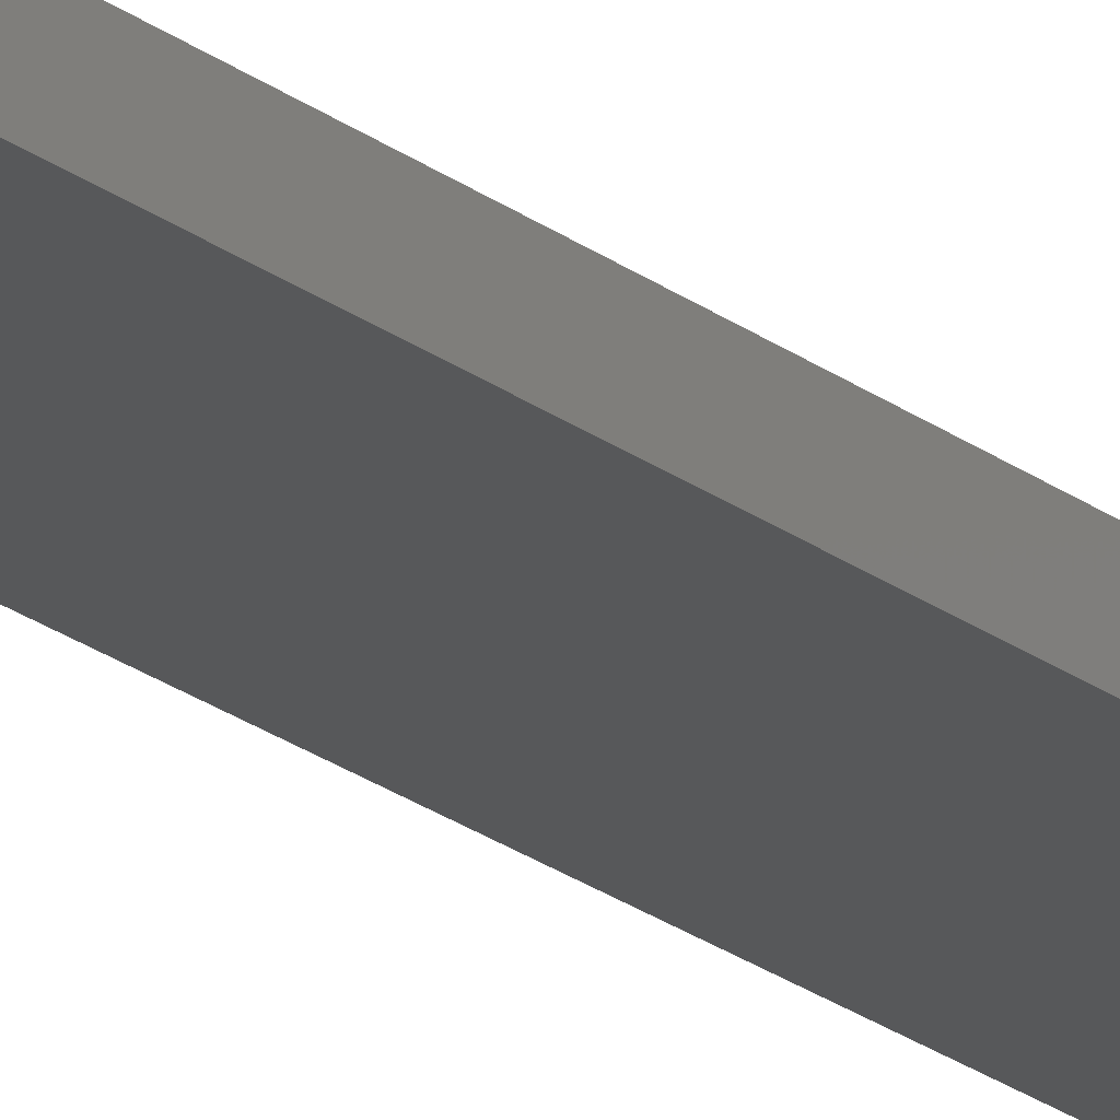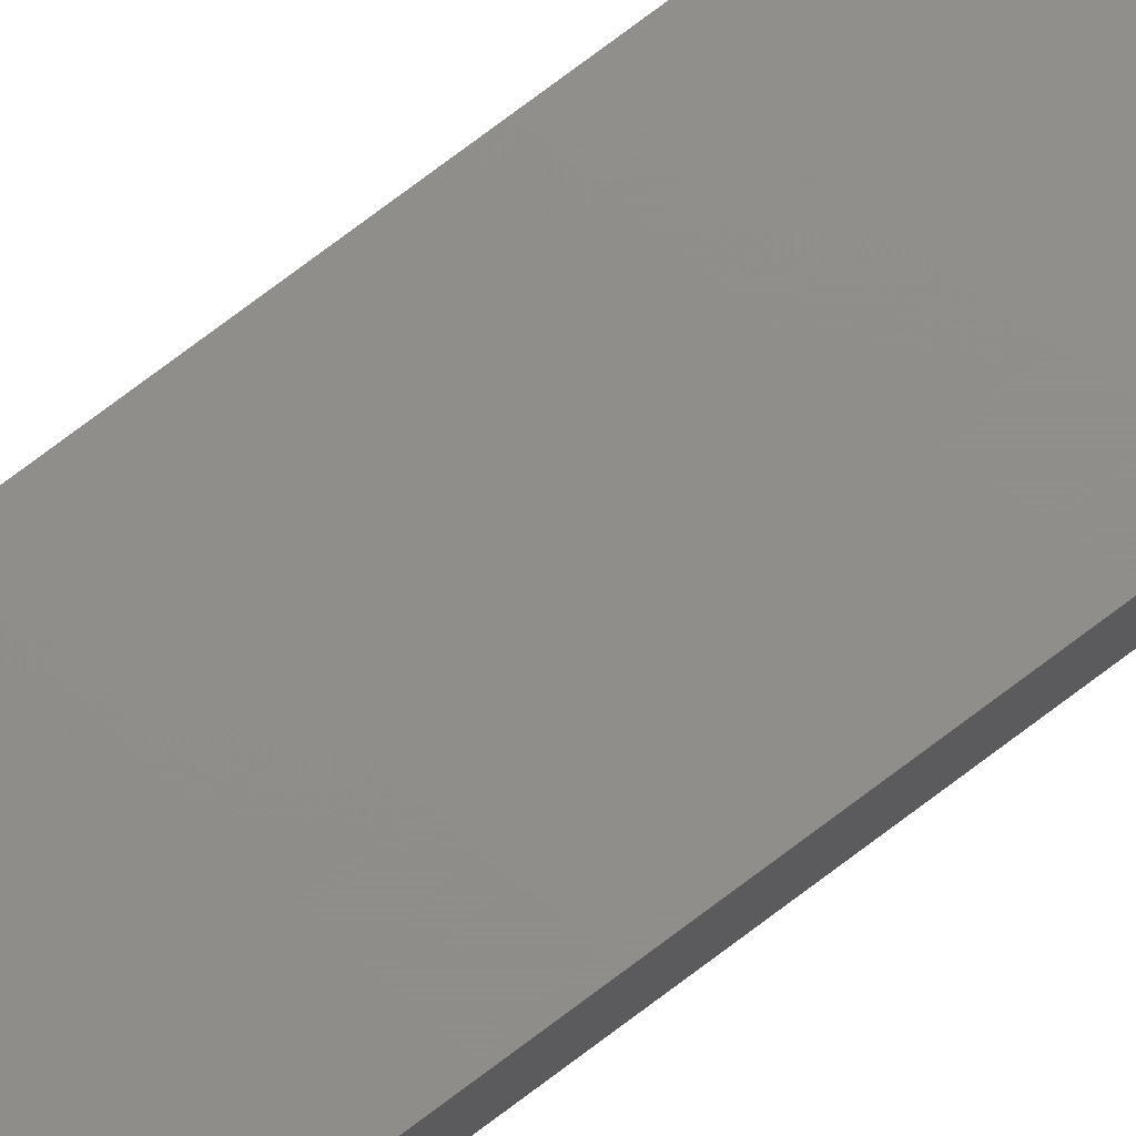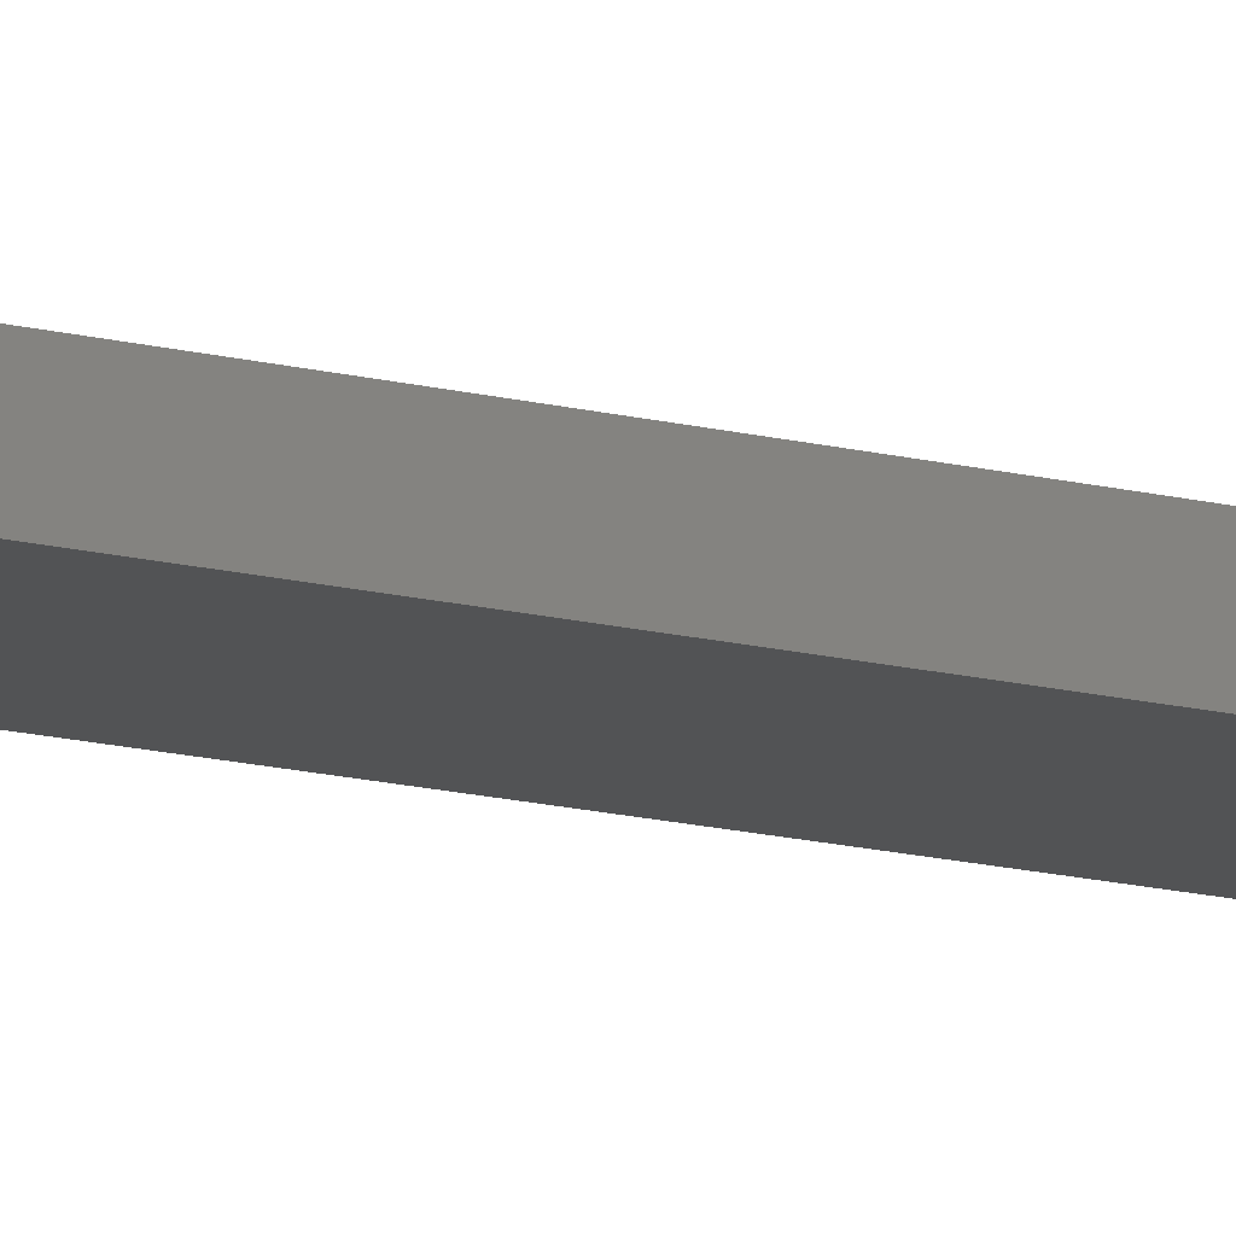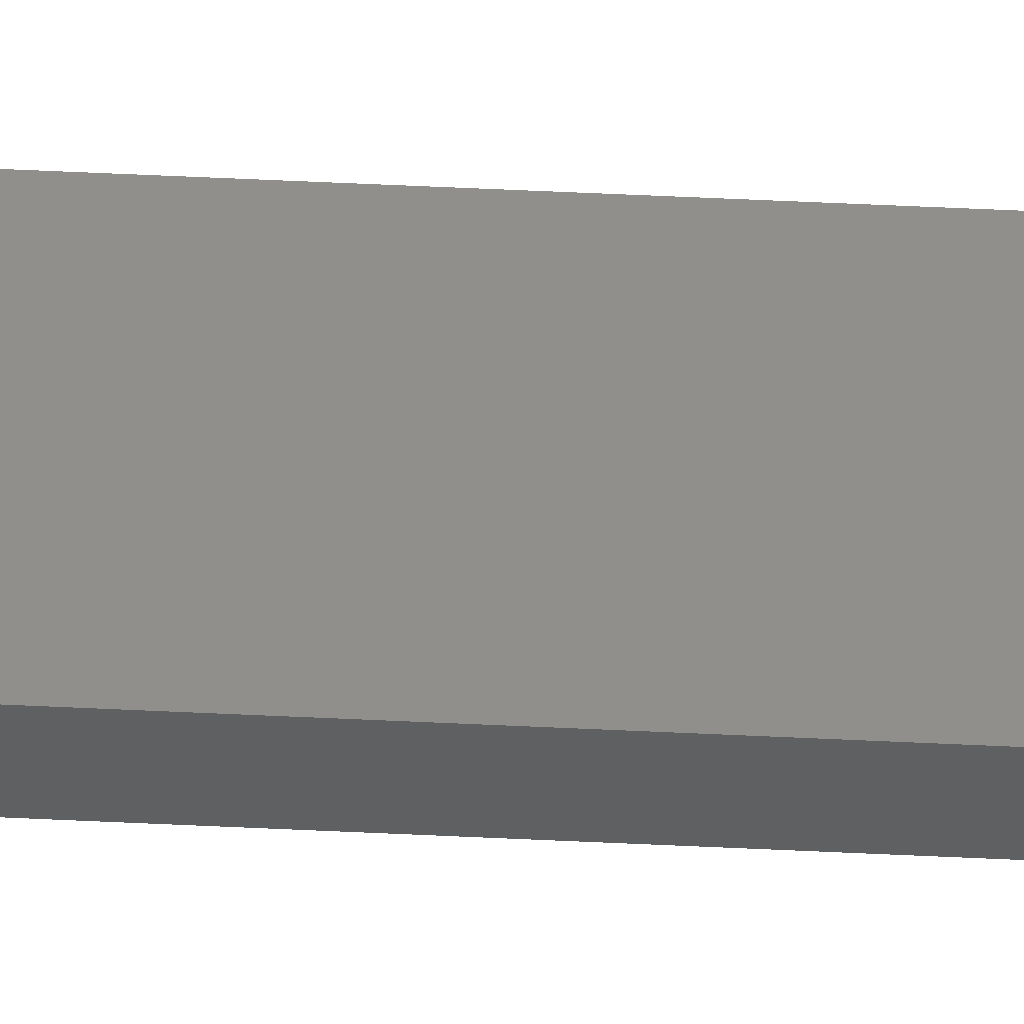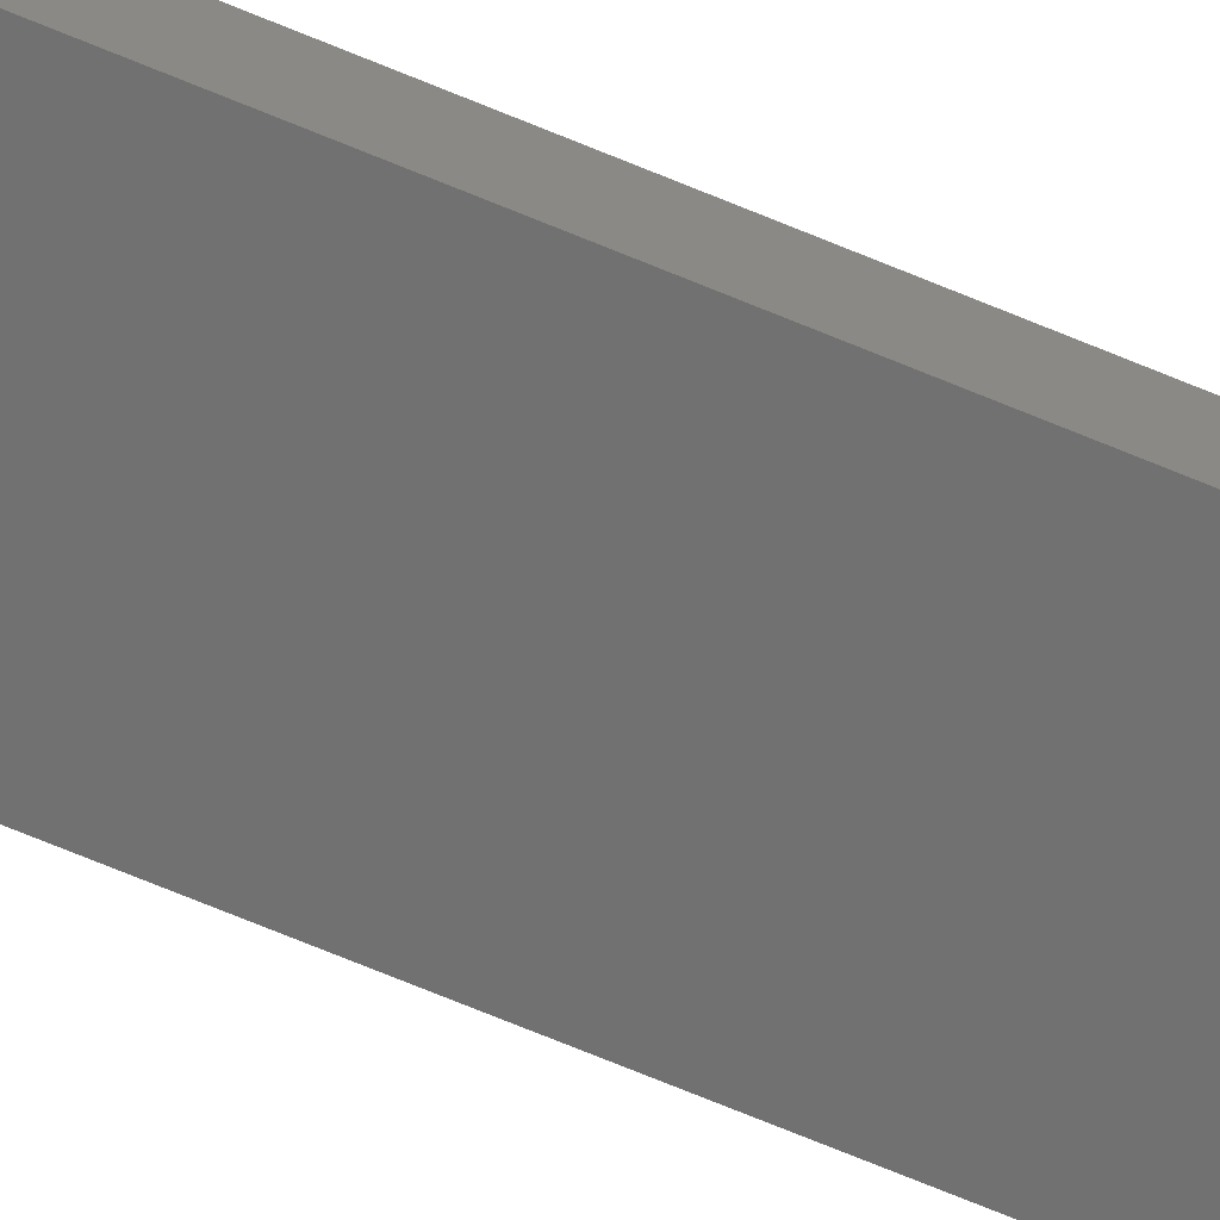
<metadata>
{"format":"stl","ext":"stl","renderer":"f3d","projection":"perspective","resolution":1024,"background":"white","views":[{"elev":-19.4,"azim":-146.1,"up":"+Y"},{"elev":73.3,"azim":52.7,"up":"+Y"},{"elev":-10.2,"azim":51.2,"up":"+Y"},{"elev":49.7,"azim":93.1,"up":"+Y"},{"elev":-62.7,"azim":66.2,"up":"+Y"}]}
</metadata>
<code>
# stl→obj: 16 verts, 28 faces
v -0.4446 -4.351 -244.9
v -0.3779 -4.351 -244.9
v -0.3779 -4.351 -241.3
v -0.4446 -4.351 -241.3
v -0.5112 -4.351 -244.9
v -0.5112 -4.351 -241.3
v -0.5779 -4.351 -244.9
v -0.5779 -4.351 -241.3
v -0.5778 -4.301 -241.3
v -0.5778 -4.301 -244.9
v -0.3779 -4.301 -241.3
v -0.3779 -4.301 -244.9
v -0.4445 -4.301 -241.3
v -0.4445 -4.301 -244.9
v -0.5112 -4.301 -244.9
v -0.5112 -4.301 -241.3
f 1 2 3
f 1 3 4
f 5 4 6
f 5 1 4
f 7 6 8
f 7 5 6
f 7 9 10
f 8 9 7
f 11 12 13
f 12 14 13
f 13 15 16
f 14 15 13
f 16 10 9
f 15 10 16
f 12 3 2
f 11 3 12
f 16 9 8
f 6 16 8
f 4 13 16
f 4 16 6
f 3 11 13
f 3 13 4
f 10 15 7
f 15 5 7
f 14 1 15
f 15 1 5
f 12 2 14
f 14 2 1

</code>
